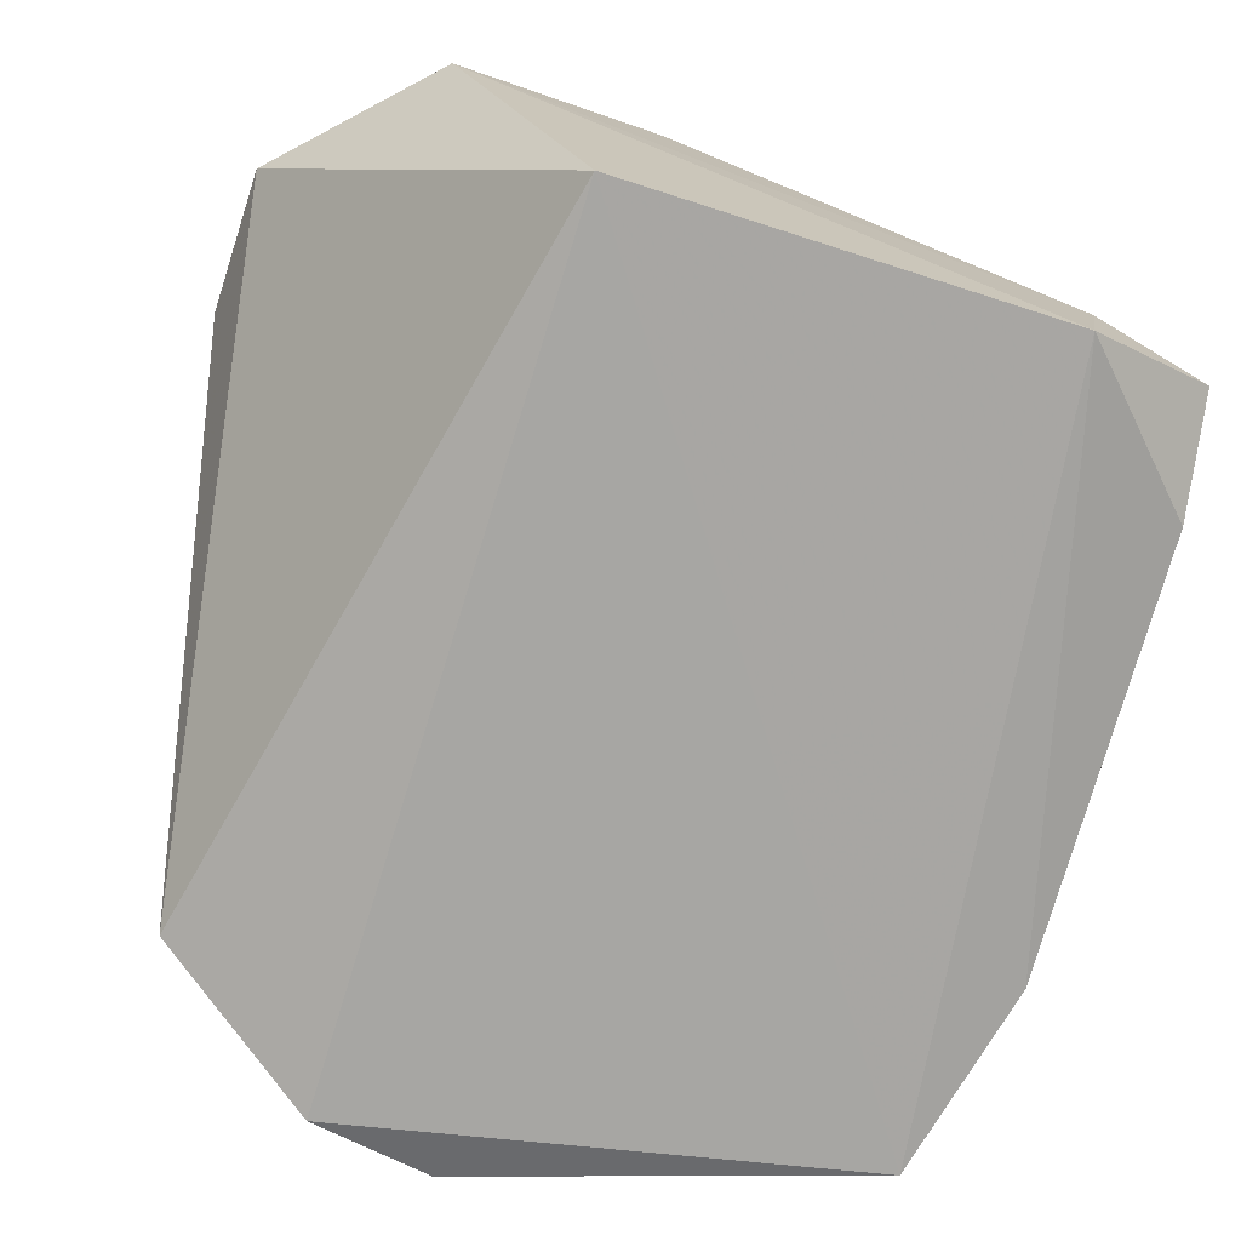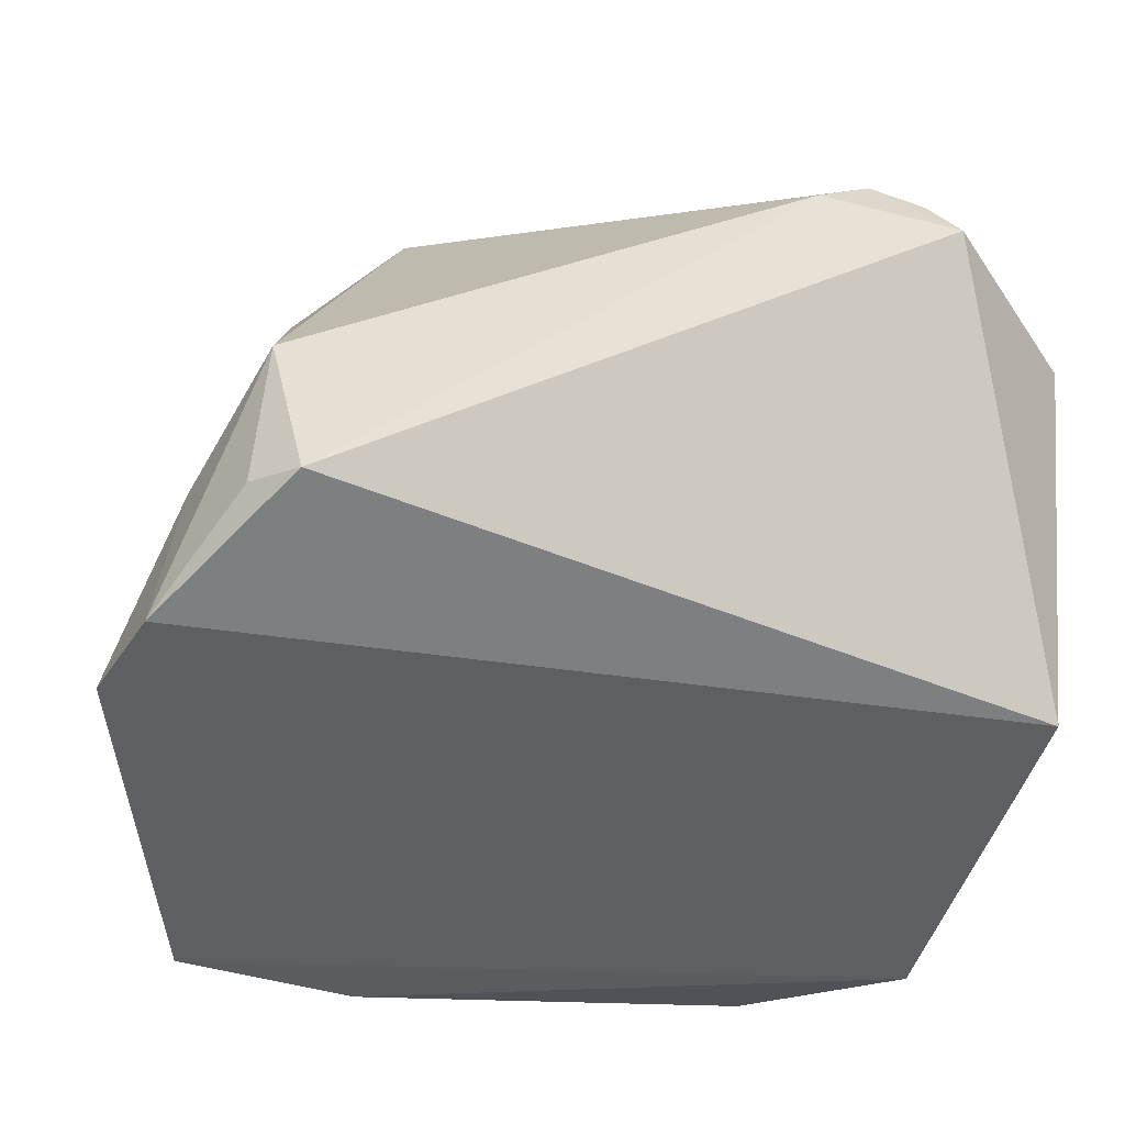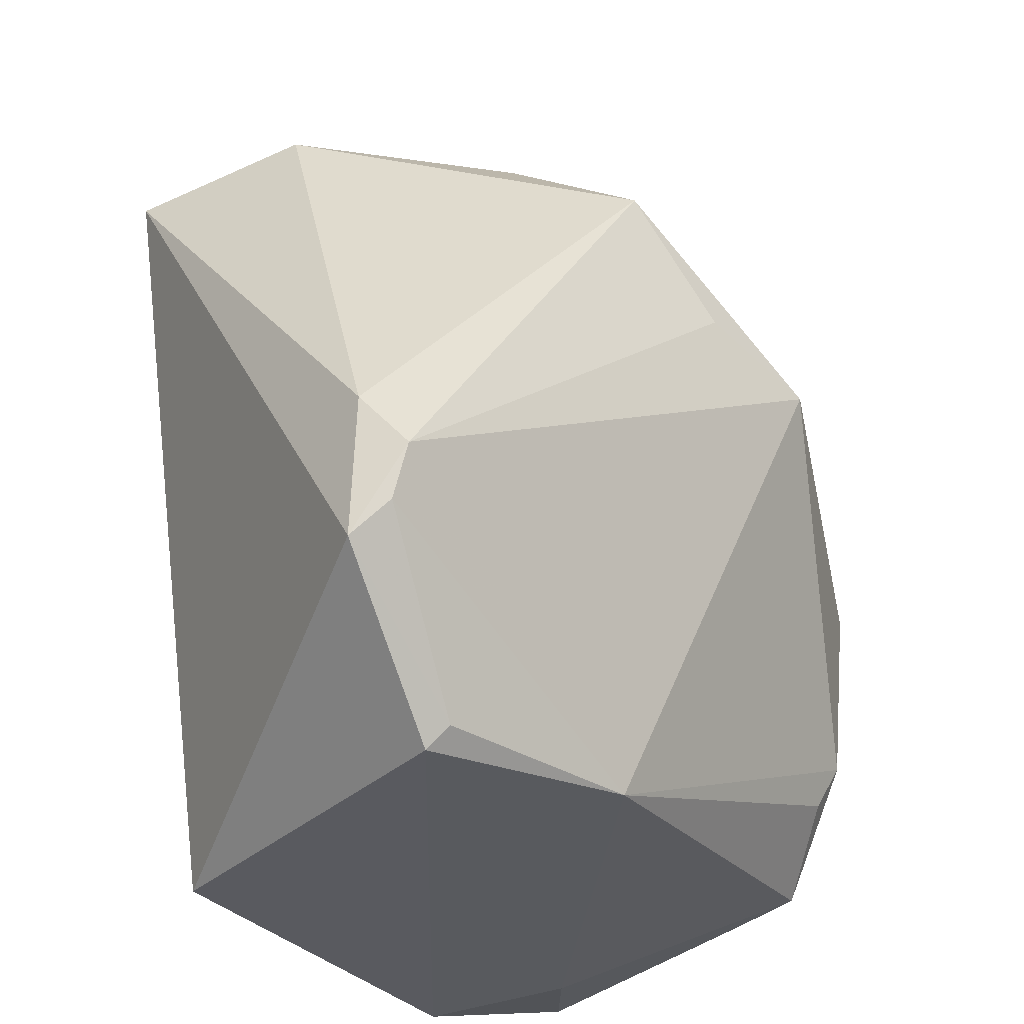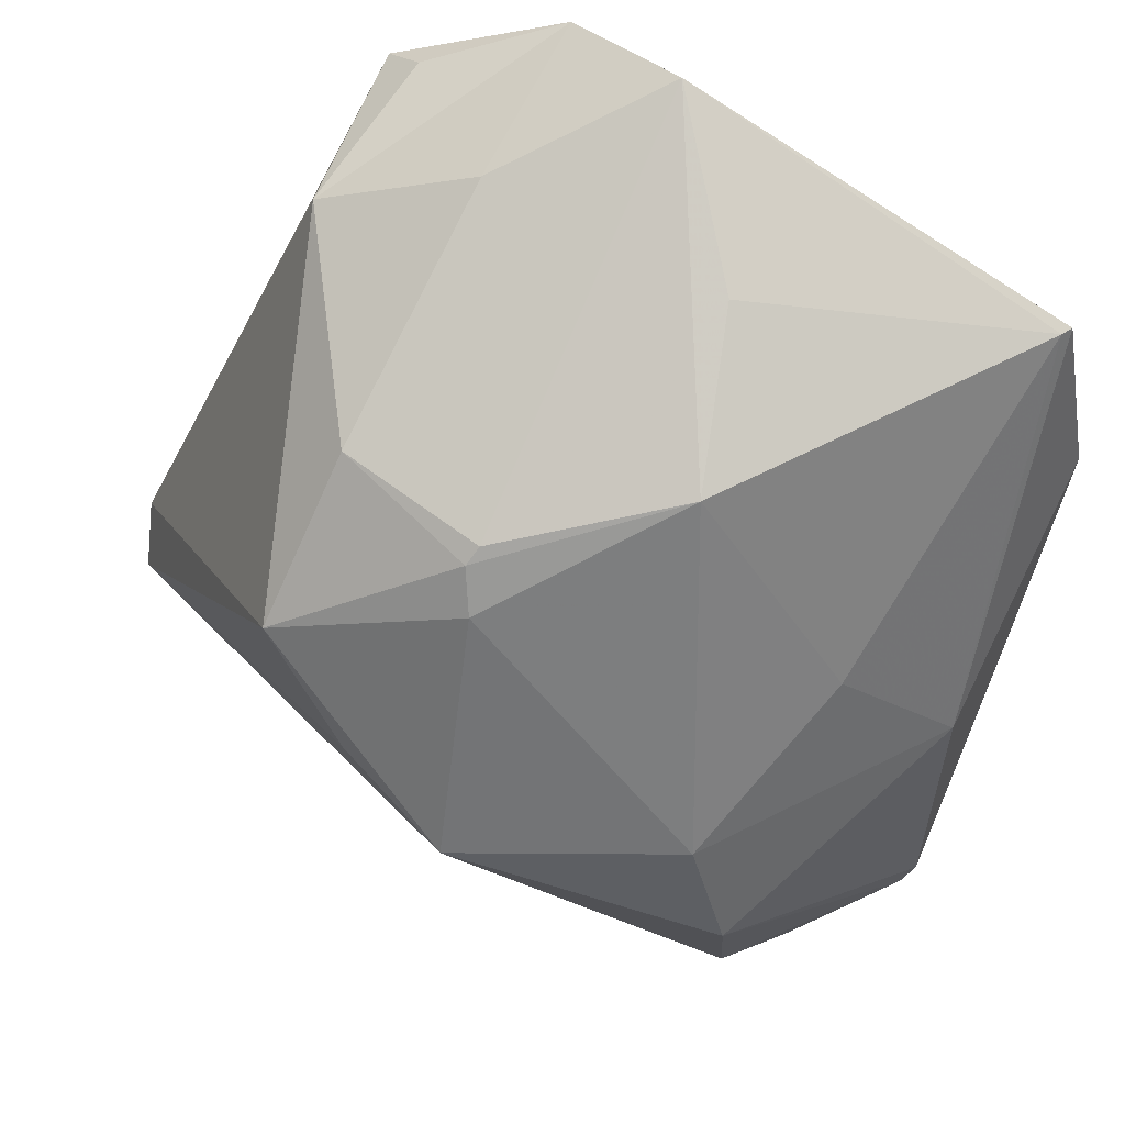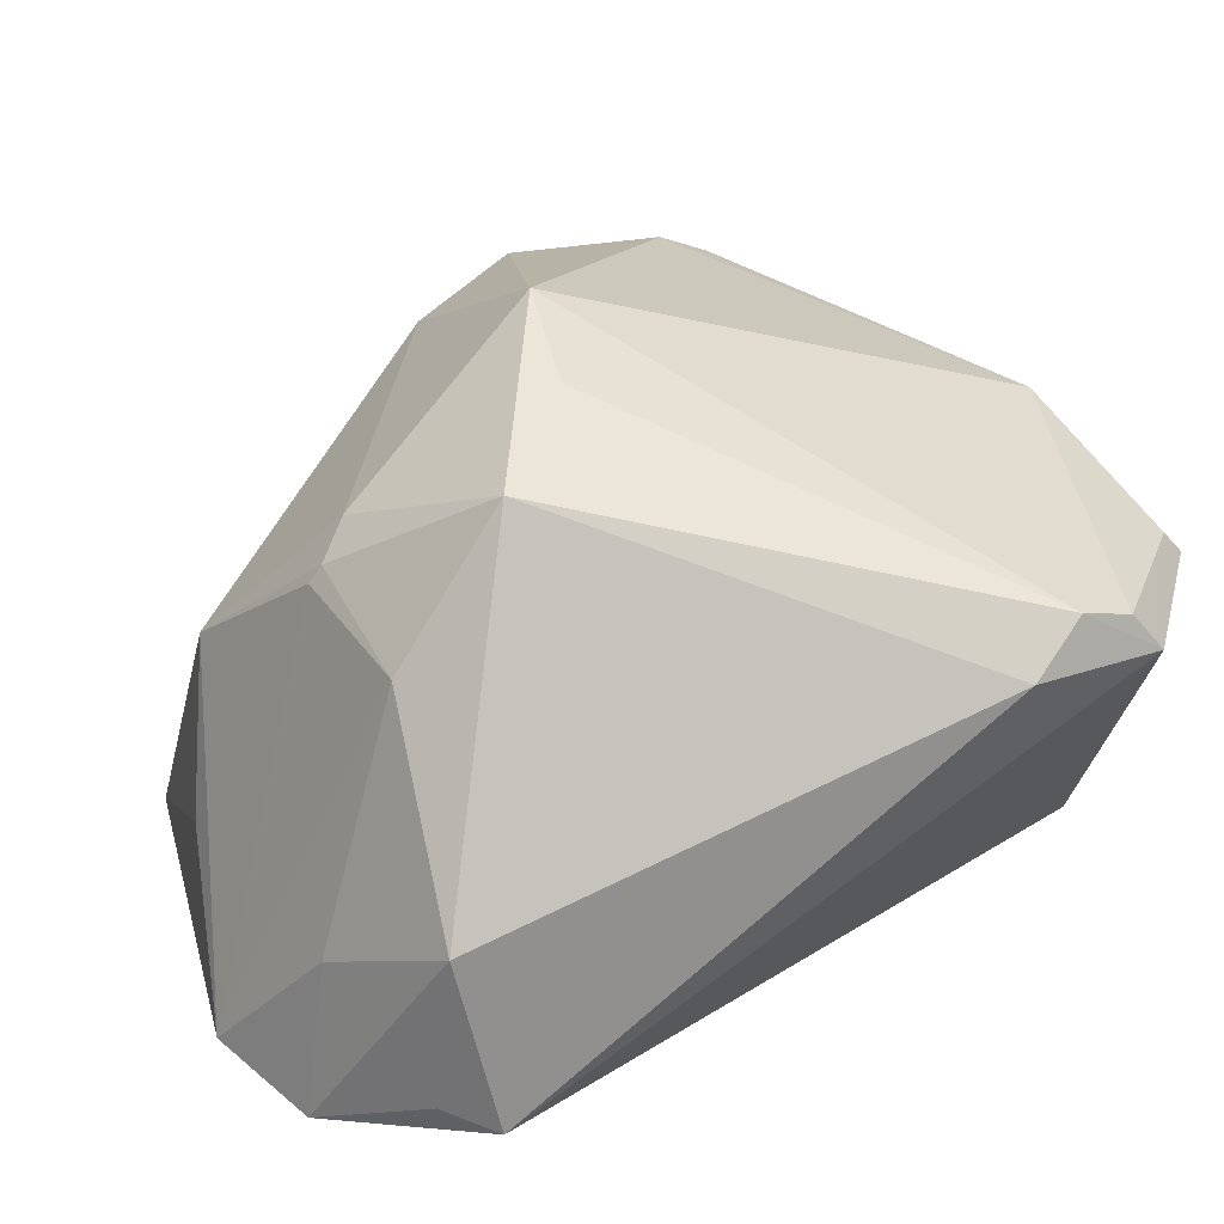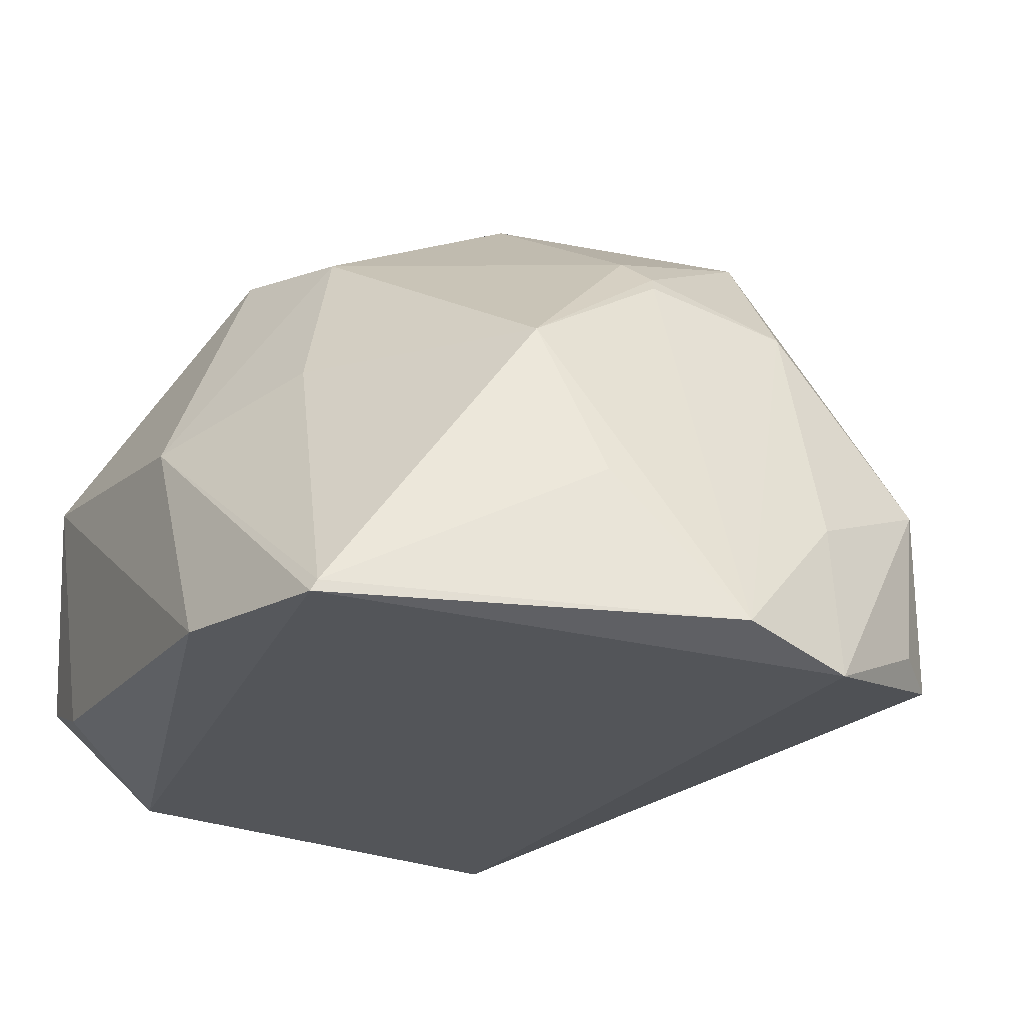
<metadata>
{"format":"obj","ext":"obj","renderer":"f3d","projection":"perspective","resolution":1024,"background":"white","views":[{"elev":-71.4,"azim":163.5,"up":"+Y"},{"elev":-45.7,"azim":77.6,"up":"+Y"},{"elev":-33.0,"azim":119.9,"up":"+Z"},{"elev":70.0,"azim":-152.4,"up":"+Z"},{"elev":28.3,"azim":59.5,"up":"+Y"},{"elev":-26.3,"azim":-24.8,"up":"+Y"}]}
</metadata>
<code>
v 0.02691 0.1282 0.04682
v 0.04147 0.1296 0.03948
v 0.02268 0.1602 0.02727
v 0.009462 0.138 0.002934
v 0.03261 0.1296 0.001615
v 0.00682 0.1284 0.0409
v 0.03336 0.1486 0.04013
v 0.03307 0.127 0.04509
v 0.02898 0.1522 0.002921
v 0.002422 0.1454 0.009219
v 0.01087 0.1305 0.00227
v 0.01772 0.1443 0.04254
v 0.04029 0.1388 0.04128
v 0.04652 0.1507 0.01352
v 0.007111 0.1512 0.006188
v 0.03955 0.1476 0.00177
v 0.004308 0.1349 0.003944
v 0.0206 0.136 0.04462
v 0.02569 0.1499 0.04036
v 0.009386 0.1563 0.02121
v 0.03324 0.1354 0.04406
v 0.0393 0.1304 0.04164
v 0.03373 0.1562 0.03474
v 0.04724 0.1484 0.01643
v 0.009339 0.1554 0.0122
v 0.03939 0.1488 0.002812
v 0.002872 0.146 0.007395
v 0.00392 0.1325 0.009681
v 0.007122 0.1289 0.04104
v 0.02494 0.1524 0.03819
v 0.003826 0.1425 0.02451
v 0.01204 0.1549 0.02772
v 0.02883 0.1583 0.02913
v 0.02595 0.1508 0.03979
v 0.047 0.1479 0.00911
v 0.01018 0.1545 0.009849
v 0.04653 0.1499 0.0107
v 0.004074 0.1296 0.03111
v 0.009246 0.1453 0.0316
f 8 5 2
f 8 6 5
f 8 1 6
f 11 5 6
f 14 9 3
f 15 9 4
f 16 5 11
f 16 11 4
f 16 4 9
f 17 4 11
f 17 15 4
f 18 1 12
f 19 12 1
f 19 1 7
f 21 13 7
f 21 7 1
f 21 1 8
f 21 8 13
f 22 13 8
f 22 8 2
f 22 2 13
f 23 7 13
f 24 13 2
f 24 23 13
f 24 14 23
f 25 3 9
f 25 20 3
f 26 16 9
f 27 17 10
f 27 15 17
f 27 25 15
f 27 10 20
f 27 20 25
f 28 17 11
f 28 10 17
f 29 18 12
f 29 6 1
f 29 1 18
f 30 23 3
f 31 20 10
f 31 6 29
f 32 3 20
f 32 30 3
f 32 12 30
f 32 20 31
f 33 23 14
f 33 14 3
f 33 3 23
f 34 19 7
f 34 7 23
f 34 23 30
f 34 30 12
f 34 12 19
f 35 24 2
f 35 2 5
f 35 5 16
f 35 14 24
f 35 16 26
f 36 25 9
f 36 9 15
f 36 15 25
f 37 26 9
f 37 9 14
f 37 35 26
f 37 14 35
f 38 28 11
f 38 11 6
f 38 6 31
f 38 31 10
f 38 10 28
f 39 29 12
f 39 12 32
f 39 32 31
f 39 31 29

</code>
